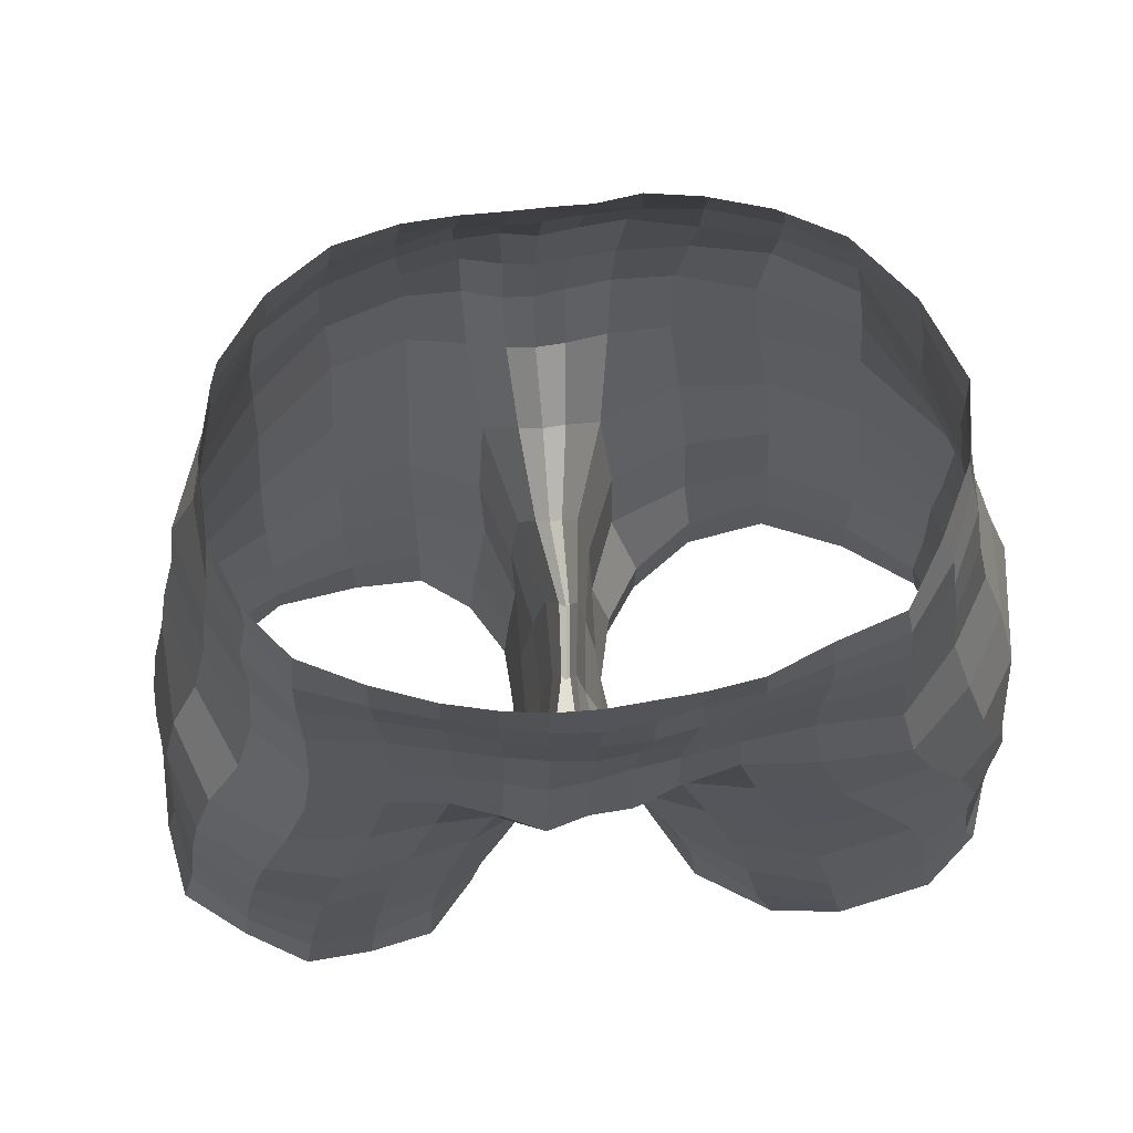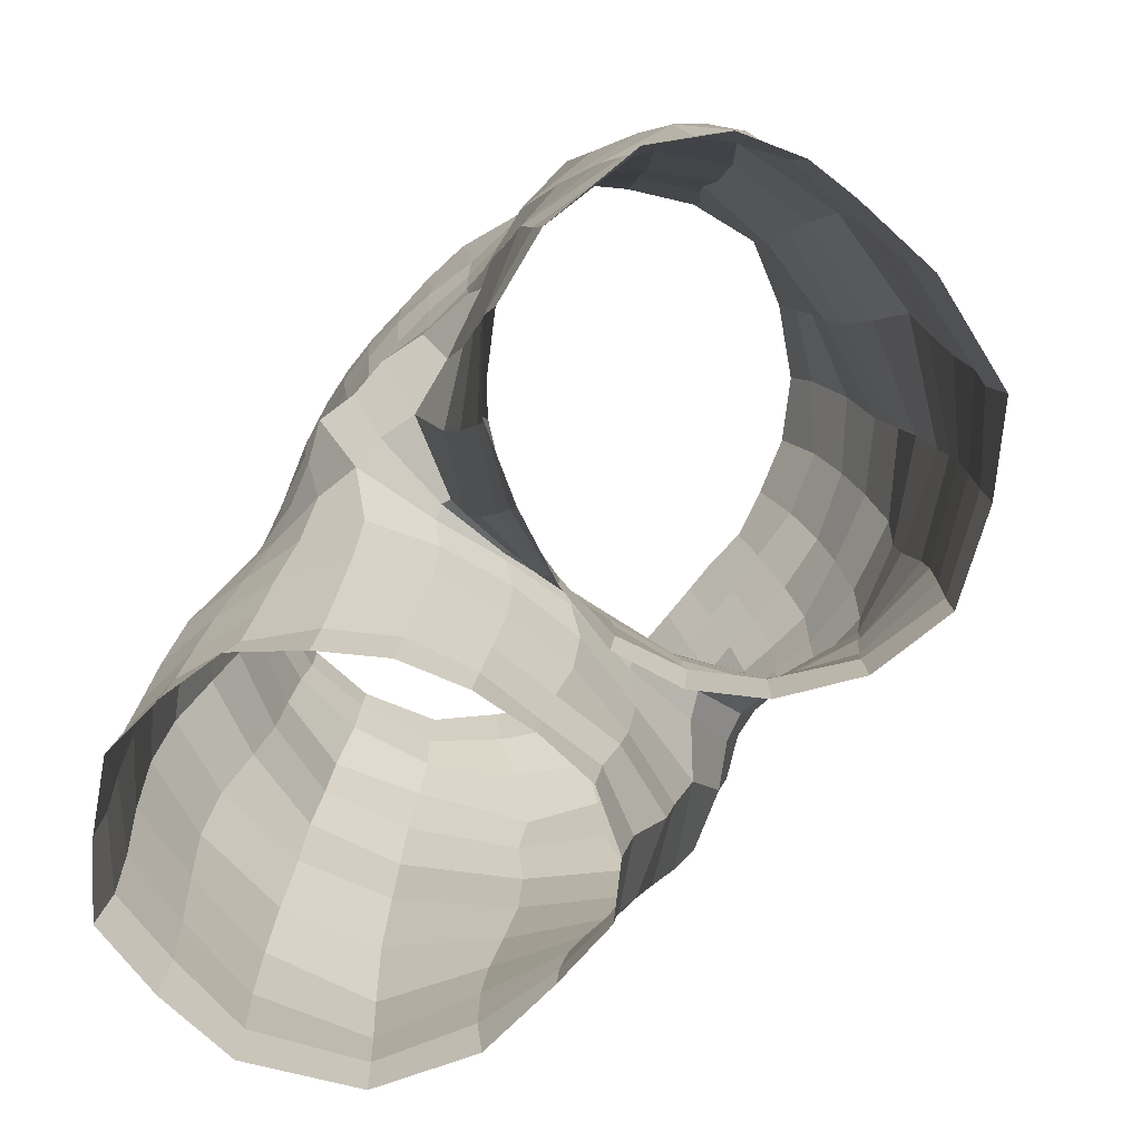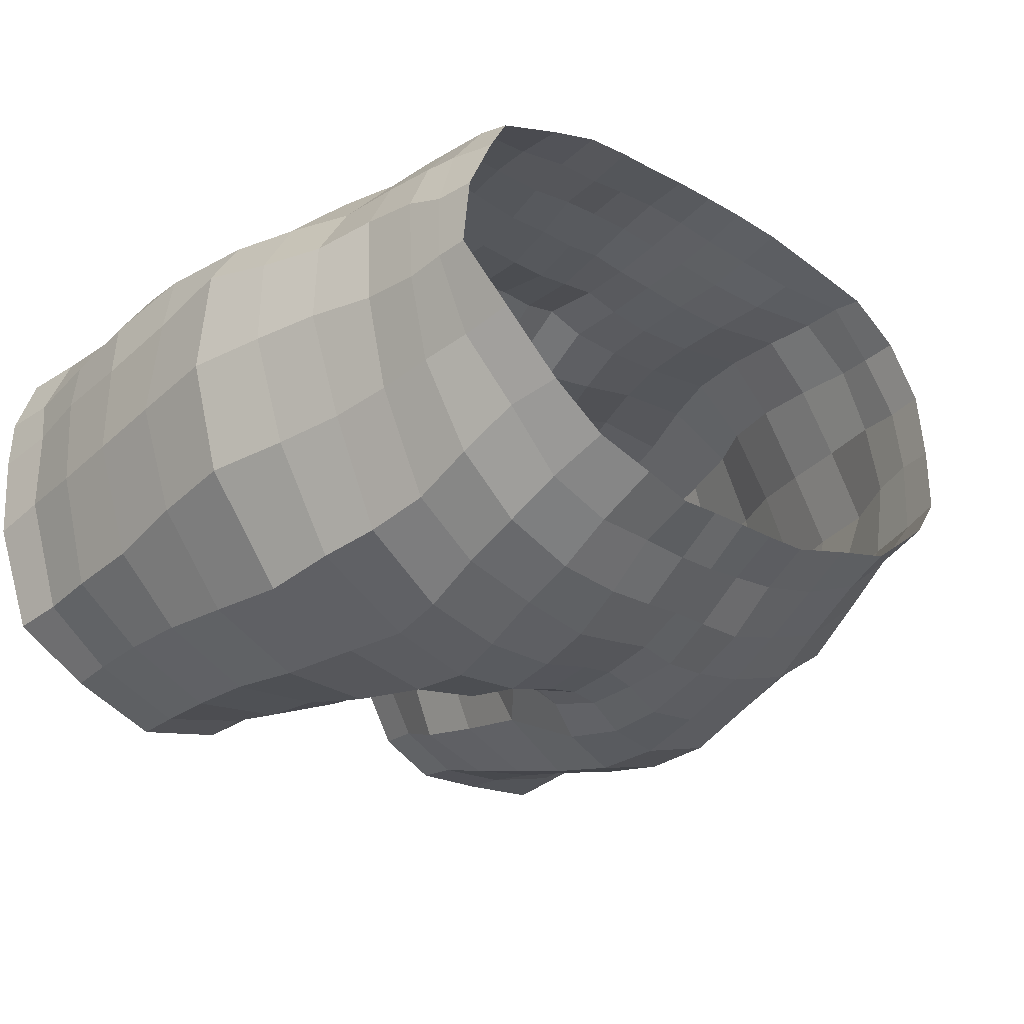
<metadata>
{"format":"obj","ext":"obj","renderer":"f3d","projection":"perspective","resolution":1024,"background":"white","views":[{"elev":64.4,"azim":-5.3,"up":"+Y"},{"elev":-76.9,"azim":50.2,"up":"+Y"},{"elev":-28.0,"azim":141.9,"up":"+Z"}]}
</metadata>
<code>
o m_swimming_trunks_01
v -0.07882 8.078 -0.5633
v 0.02884 8.026 -0.6006
v -0.0235 7.831 -0.2184
v -0.08183 7.865 -0.1935
v -0.1868 8.016 -0.6108
v -0.3469 7.792 -0.7451
v -0.3928 8.212 -0.9609
v -0.2159 8.306 -0.8642
v -0.07218 7.738 0.1588
v -0.1255 7.581 0.06596
v -0.2185 7.647 -0.314
v -0.1439 7.829 -0.2266
v -0.02557 7.733 0.1656
v -0.04242 7.762 0.188
v 0.5023 6.447 1.057
v 0.8423 6.446 1.272
v 0.7626 6.683 1.27
v 0.4762 6.668 1.016
v -0.398 8.541 -1.035
v -0.2183 8.591 -0.9531
v -0.08287 8.608 -0.9383
v -0.2138 8.858 -0.9607
v -0.07332 8.876 -0.9326
v -0.3978 8.818 -1.029
v -0.4174 9.121 -0.9312
v -0.2222 9.133 -0.939
v -0.04891 9.373 -0.8208
v -0.2186 9.365 -0.8247
v -0.2061 9.612 -0.6879
v -0.03747 9.623 -0.7018
v -0.06023 9.144 -0.9029
v -0.4161 9.368 -0.8326
v -0.3991 9.618 -0.6815
v -0.2386 8.28 1.433
v -0.2278 8.607 1.376
v -0.3995 8.601 1.33
v -0.416 8.289 1.353
v -0.2227 9.116 1.392
v -0.2261 9.325 1.421
v -0.4098 9.337 1.38
v -0.4064 9.126 1.354
v -0.6848 7.751 -0.9282
v -0.6599 8.149 -1.04
v -0.6674 9.095 -0.8847
v -0.6608 9.362 -0.7651
v -0.2967 6.746 -0.1833
v -0.3196 6.527 -0.1631
v -0.4724 6.517 -0.4234
v -0.438 6.759 -0.4615
v -0.6551 8.496 -1.06
v -0.6577 8.783 -0.9895
v -0.9948 9.074 -0.7744
v -0.9414 9.353 -0.6713
v -1.014 8.123 -0.9396
v -1.009 8.473 -0.9487
v -1.044 7.732 -0.8401
v -1.02 8.777 -0.8436
v -0.7061 6.764 -0.6128
v -0.7077 6.551 -0.5798
v -1.034 6.554 -0.5696
v -1.044 6.757 -0.5897
v -1.279 9.055 -0.5759
v -1.219 9.379 -0.435
v -1.36 8.121 -0.6076
v -1.346 8.475 -0.6149
v -1.393 7.729 -0.562
v -1.33 8.778 -0.5679
v -1.425 6.522 -0.5211
v -1.417 6.736 -0.4829
v -1.498 9.059 -0.0868
v -1.442 9.365 -0.07158
v -1.689 8.126 -0.1524
v -1.65 8.474 -0.1383
v -1.758 7.736 -0.1839
v -1.581 8.768 -0.1053
v -1.805 6.465 -0.2674
v -1.805 6.715 -0.2601
v -1.815 8.128 0.2785
v -1.758 8.466 0.2982
v -1.9 7.74 0.2608
v -1.687 8.772 0.3031
v -1.644 9.081 0.3071
v -0.3779 7.234 1.029
v -0.3052 7.564 1.06
v -0.5559 7.62 1.207
v -0.6572 7.269 1.203
v -1.522 9.351 0.3211
v -0.09264 7.705 0.4998
v -0.1274 7.546 0.4223
v -0.1563 7.754 0.8203
v -0.1855 7.532 0.7588
v -1.412 9.599 -0.03937
v -1.472 9.559 0.3381
v -1.183 9.626 -0.3107
v -0.9252 9.644 -0.5286
v -0.6392 9.643 -0.642
v -1.371 9.297 0.9811
v -1.33 9.492 0.9496
v -1.46 9.526 0.6559
v -1.486 9.314 0.6751
v -1.484 8.373 1.063
v -1.397 8.69 1.03
v -1.574 8.71 0.6821
v -1.647 8.411 0.7065
v -2.039 6.477 0.1989
v -2.008 6.706 0.2098
v -0.08534 8.339 -0.836
v -2.021 6.478 0.5912
v -1.96 6.71 0.5991
v -0.2999 6.72 0.1137
v -0.2994 6.514 0.1278
v -0.3657 6.664 0.729
v -0.4066 6.46 0.7345
v -0.3223 6.489 0.4322
v -0.2983 6.694 0.4208
v -0.2105 8.877 1.359
v -0.3887 8.885 1.329
v -0.6014 8.61 1.286
v -0.6276 8.332 1.293
v -0.5972 8.898 1.288
v -0.6189 9.148 1.302
v -0.4445 7.992 1.242
v -0.7009 8.017 1.26
v -0.6282 9.353 1.34
v -0.8887 8.357 1.272
v -0.9833 8.033 1.302
v -0.8494 8.931 1.243
v -0.8519 8.651 1.252
v -0.8877 9.389 1.276
v -0.8759 9.187 1.252
v -1.218 8.38 1.28
v -1.326 8.063 1.291
v -1.16 8.997 1.233
v -1.172 8.696 1.261
v -1.165 9.467 1.208
v -1.17 9.26 1.216
v -1.642 8.09 1.095
v -1.363 9.01 0.9962
v -1.534 9.024 0.6802
v -0.8368 7.653 1.278
v -0.9445 7.295 1.29
v -0.2279 7.923 1.204
v -1.131 7.67 1.346
v -1.238 7.309 1.338
v -1.46 7.704 1.282
v -1.544 7.332 1.242
v -0.382 7.385 -0.6517
v -0.7072 7.378 -0.8053
v -0.5349 6.653 0.9911
v -0.5778 6.449 0.9923
v -1.739 7.751 1.087
v -1.779 8.112 0.7354
v -1.858 7.745 0.7255
v -1.804 7.359 1.036
v -1.95 6.483 0.9505
v -1.89 6.705 0.9417
v -1.639 6.689 1.169
v -1.601 6.988 1.207
v -1.848 7.003 0.9754
v -1.888 7.361 0.6846
v -1.932 7.012 0.6328
v -1.669 6.473 1.164
v -0.706 7.046 -0.7061
v -0.3694 7.051 -0.5829
v -1.347 6.676 1.313
v -1.302 6.971 1.322
v -1.382 6.458 1.328
v -1.051 6.668 1.292
v -1.011 6.962 1.291
v -1.08 6.457 1.303
v -0.7739 6.658 1.194
v -0.7305 6.946 1.194
v -0.2334 7.241 0.7349
v -0.4579 6.927 1.008
v -0.2959 6.938 0.7288
v -0.1816 7.274 0.4014
v -0.1879 7.311 0.05217
v -0.2535 6.973 0.4082
v -0.2509 7.005 0.08954
v -0.26 7.351 -0.3003
v -0.2497 7.033 -0.2408
v -1.957 7.361 0.2439
v -1.996 7.015 0.2252
v -0.7869 6.441 1.234
v -1.836 7.368 -0.2501
v -1.839 7.024 -0.2702
v -1.411 7.362 -0.5125
v -1.41 7.03 -0.4801
v -1.059 7.366 -0.7297
v -1.054 7.038 -0.6434
v 0.05209 8.323 -0.8548
v 0.2506 8.252 -0.9281
v 0.201 7.815 -0.7162
v 0.05458 7.655 -0.2954
v 0.01863 7.585 0.08725
v 0.05807 8.607 -0.9601
v 0.2668 8.583 -1.007
v 0.07714 8.875 -0.9473
v 0.1082 9.146 -0.928
v 0.3231 9.146 -0.9502
v 0.2832 8.856 -0.9826
v 0.1251 9.384 -0.8329
v 0.3395 9.392 -0.8371
v 0.1349 9.626 -0.7001
v 0.3455 9.634 -0.6825
v 0.1255 8.33 1.383
v 0.3195 8.378 1.321
v 0.3157 8.664 1.309
v 0.122 8.633 1.327
v 0.1799 9.13 1.408
v 0.3721 9.159 1.378
v 0.3755 9.368 1.38
v 0.1876 9.343 1.416
v 0.5438 8.218 -0.9597
v 0.5864 7.799 -0.8791
v 0.6197 9.403 -0.8045
v 0.6207 9.15 -0.8815
v 0.2032 6.749 -0.1857
v 0.367 6.76 -0.4474
v 0.3579 6.522 -0.455
v 0.1783 6.529 -0.1819
v 0.5561 8.567 -1.012
v 0.6022 8.86 -0.9749
v 0.9345 9.427 -0.6865
v 0.9492 9.159 -0.7839
v 0.9054 8.576 -0.9032
v 0.9331 8.223 -0.8717
v 0.9962 7.799 -0.8539
v 0.9472 8.884 -0.8897
v 0.6557 6.765 -0.671
v 1.041 6.753 -0.7564
v 1.045 6.524 -0.7542
v 0.6594 6.534 -0.6774
v 1.225 9.471 -0.4731
v 1.25 9.196 -0.5862
v 1.34 8.603 -0.6599
v 1.373 8.233 -0.6904
v 1.41 7.81 -0.6476
v 1.298 8.909 -0.6428
v 1.439 6.748 -0.5759
v 1.44 6.522 -0.5878
v 1.418 9.446 -0.0786
v 1.445 9.176 -0.1008
v 1.604 8.601 -0.1713
v 1.736 8.255 -0.2108
v 1.735 7.834 -0.2382
v 1.497 8.891 -0.1306
v 1.741 6.745 -0.3294
v 1.778 6.498 -0.357
v 1.748 8.588 0.3262
v 1.864 8.245 0.3034
v 1.894 7.838 0.2486
v 1.542 9.18 0.3258
v 1.654 8.9 0.3291
v 0.2791 7.269 1.019
v 0.6086 7.33 1.224
v 0.4831 7.692 1.194
v 0.1808 7.601 1.042
v 1.504 9.446 0.3118
v -0.05376 7.698 0.5028
v -0.01735 7.542 0.4359
v -0.01406 7.522 0.7702
v -0.04505 7.735 0.8282
v 1.373 9.672 -0.04567
v 1.495 9.638 0.3216
v 1.16 9.712 -0.3339
v 0.9021 9.676 -0.5716
v 0.606 9.649 -0.6732
v 1.386 9.389 0.9708
v 1.514 9.437 0.6996
v 1.475 9.601 0.6483
v 1.362 9.551 0.9531
v 1.552 8.515 1.048
v 1.727 8.567 0.7474
v 1.622 8.871 0.7215
v 1.455 8.84 0.998
v 1.9 6.743 0.1988
v 1.94 6.49 0.1341
v 1.899 6.746 0.5878
v 1.957 6.488 0.5211
v 0.135 6.72 0.1158
v 0.1195 6.509 0.1303
v 0.2645 6.668 0.7388
v 0.1761 6.694 0.4227
v 0.1929 6.483 0.4416
v 0.3256 6.459 0.7477
v 0.1426 8.895 1.359
v 0.3371 8.926 1.343
v 0.5769 8.443 1.276
v 0.5556 8.714 1.284
v 0.5729 8.972 1.3
v 0.6037 9.197 1.321
v 0.3502 8.07 1.19
v 0.663 8.12 1.266
v 0.6089 9.399 1.357
v 1.023 8.165 1.348
v 0.9016 8.495 1.317
v 0.856 8.784 1.267
v 0.8598 9.038 1.278
v 0.8812 9.25 1.282
v 0.8748 9.437 1.284
v 1.399 8.19 1.269
v 1.277 8.531 1.311
v 1.205 8.843 1.278
v 1.189 9.127 1.258
v 1.188 9.328 1.224
v 1.169 9.505 1.211
v 1.654 8.193 1.073
v 1.419 9.142 0.9876
v 1.554 9.177 0.7289
v 0.9772 7.373 1.34
v 0.8245 7.748 1.327
v 0.09403 7.979 1.152
v 1.415 7.411 1.261
v 1.23 7.803 1.311
v 1.716 7.447 1.134
v 1.591 7.821 1.193
v 0.2524 7.4 -0.6251
v 0.6229 7.409 -0.7759
v 1.796 7.837 1.005
v 1.811 8.228 0.8231
v 1.839 7.834 0.7428
v 1.879 7.449 0.8947
v 1.907 6.74 0.7682
v 1.95 6.496 0.7512
v 1.78 6.741 1.066
v 1.89 7.077 0.8432
v 1.741 7.072 1.07
v 1.884 7.425 0.6641
v 1.913 7.066 0.6254
v 1.859 6.51 1.014
v 0.2492 7.059 -0.5661
v 0.6268 7.061 -0.728
v 1.544 6.756 1.219
v 1.513 7.052 1.228
v 1.606 6.51 1.236
v 1.123 6.705 1.336
v 1.067 7.018 1.359
v 1.166 6.48 1.322
v 0.6993 6.991 1.245
v 0.0684 7.243 0.7397
v 0.171 6.946 0.7326
v 0.3871 6.957 1.007
v 0.06084 7.316 0.06908
v 0.02805 7.273 0.4059
v 0.1084 7.008 0.09044
v 0.1105 6.975 0.4071
v 0.1104 7.36 -0.279
v 0.1211 7.039 -0.2262
v 1.899 7.436 0.2225
v 1.896 7.068 0.2095
v 1.737 7.436 -0.3066
v 1.756 7.066 -0.3296
v 1.43 7.414 -0.6013
v 1.439 7.057 -0.5767
v 1.033 7.408 -0.8007
v 1.042 7.057 -0.7731
v -0.1997 9.84 -0.5778
v -0.02663 9.849 -0.5771
v 0.8318 9.907 -0.4485
v 1.094 9.929 -0.2811
v 0.5917 9.611 1.384
v 0.3681 9.588 1.414
v 1.44 9.777 0.6523
v 1.297 9.739 0.9435
v -0.3996 9.562 1.411
v -0.6194 9.579 1.366
v 0.3334 9.877 -0.5898
v 0.565 9.903 -0.5349
v 1.329 9.898 0.001652
v 1.49 9.802 0.3139
v 1.143 9.646 1.182
v 0.8495 9.644 1.285
v -0.8807 9.6 1.279
v -1.145 9.638 1.162
v -1.161 9.885 -0.254
v -0.8971 9.865 -0.466
v -0.2122 9.553 1.433
v -1.327 9.673 0.953
v -1.441 9.706 0.6619
v 0.1399 9.853 -0.5737
v 0.1798 9.571 1.424
v -1.455 9.725 0.3375
v -1.363 9.804 -0.02102
v -0.6242 9.876 -0.5353
v -0.3918 9.838 -0.5787
v -0.06037 8.304 1.388
v -0.05431 8.612 1.358
v -0.03571 8.886 1.38
v -0.02506 9.119 1.411
v -0.02104 9.327 1.435
v -0.07322 7.968 1.201
v -0.01706 9.558 1.437
v -0.0931 7.776 0.8415
v -0.07403 7.705 0.5193
v -1.46 7.704 1.282
f 1 2 3 4
f 5 6 7 8
f 9 10 11 12
f 4 3 13 14
f 15 16 17 18
f 8 7 19 20
f 21 20 22 23
f 22 24 25 26
f 27 28 29 30
f 23 22 26 31
f 26 25 32 28
f 28 32 33 29
f 31 26 28 27
f 20 19 24 22
f 34 35 36 37
f 38 39 40 41
f 6 42 43 7
f 25 44 45 32
f 46 47 48 49
f 7 43 50 19
f 24 51 44 25
f 45 44 52 53
f 50 43 54 55
f 43 42 56 54
f 44 51 57 52
f 58 59 60 61
f 51 50 55 57
f 53 52 62 63
f 55 54 64 65
f 54 56 66 64
f 52 57 67 62
f 61 60 68 69
f 57 55 65 67
f 63 62 70 71
f 65 64 72 73
f 64 66 74 72
f 62 67 75 70
f 69 68 76 77
f 67 65 73 75
f 73 72 78 79
f 72 74 80 78
f 70 75 81 82
f 83 84 85 86
f 75 73 79 81
f 71 70 82 87
f 88 89 10 9
f 88 90 91 89
f 92 71 87 93
f 94 63 71 92
f 95 53 63 94
f 53 95 96 45
f 19 50 51 24
f 97 98 99 100
f 101 102 103 104
f 77 76 105 106
f 107 8 20 21
f 106 105 108 109
f 110 111 47 46
f 112 113 114 115
f 115 114 111 110
f 116 38 41 117
f 35 116 117 36
f 37 36 118 119
f 36 117 120 118
f 117 41 121 120
f 122 37 119 123
f 41 40 124 121
f 123 119 125 126
f 118 120 127 128
f 121 124 129 130
f 119 118 128 125
f 120 121 130 127
f 126 125 131 132
f 128 127 133 134
f 130 129 135 136
f 125 128 134 131
f 127 130 136 133
f 132 131 101 137
f 134 133 138 102
f 136 135 98 97
f 131 134 102 101
f 133 136 97 138
f 138 97 100 139
f 103 139 82 81
f 100 99 93 87
f 104 103 81 79
f 139 100 87 82
f 86 85 140 141
f 91 90 142 84
f 141 140 143 144
f 12 11 6 5
f 84 142 122 85
f 144 143 145 146
f 85 122 123 140
f 147 148 42 6
f 140 123 126 143
f 112 149 150 113
f 143 126 132 145
f 102 138 139 103
f 145 132 137 151
f 152 137 101 104
f 78 80 153 152
f 152 153 151 137
f 146 145 151 154
f 34 37 122 142
f 104 79 78 152
f 33 32 45 96
f 109 108 155 156
f 157 158 159 156
f 158 146 154 159
f 153 160 154 151
f 160 161 159 154
f 161 109 156 159
f 162 157 156 155
f 49 58 163 164
f 164 163 148 147
f 48 59 58 49
f 165 166 158 157
f 166 144 146 158
f 167 165 157 162
f 168 169 166 165
f 169 141 144 166
f 170 168 165 167
f 171 172 169 168
f 172 86 141 169
f 91 84 83 173
f 173 83 174 175
f 175 174 149 112
f 89 176 177 10
f 176 178 179 177
f 178 115 110 179
f 91 173 176 89
f 173 175 178 176
f 175 112 115 178
f 10 177 180 11
f 177 179 181 180
f 179 110 46 181
f 80 182 160 153
f 182 183 161 160
f 183 106 109 161
f 184 171 168 170
f 149 174 172 171
f 174 83 86 172
f 74 185 182 80
f 185 186 183 182
f 186 77 106 183
f 66 187 185 74
f 187 188 186 185
f 188 69 77 186
f 56 189 187 66
f 189 190 188 187
f 190 61 69 188
f 42 148 189 56
f 148 163 190 189
f 163 58 61 190
f 11 180 147 6
f 180 181 164 147
f 181 46 49 164
f 2 191 192 193
f 13 3 194 195
f 191 196 197 192
f 198 199 200 201
f 199 202 203 200
f 202 204 205 203
f 196 198 201 197
f 206 207 208 209
f 210 211 212 213
f 193 192 214 215
f 200 203 216 217
f 218 219 220 221
f 192 197 222 214
f 201 200 217 223
f 216 224 225 217
f 222 226 227 214
f 214 227 228 215
f 217 225 229 223
f 230 231 232 233
f 223 229 226 222
f 224 234 235 225
f 226 236 237 227
f 227 237 238 228
f 225 235 239 229
f 231 240 241 232
f 229 239 236 226
f 234 242 243 235
f 236 244 245 237
f 237 245 246 238
f 235 243 247 239
f 240 248 249 241
f 239 247 244 236
f 244 250 251 245
f 245 251 252 246
f 243 253 254 247
f 255 256 257 258
f 247 254 250 244
f 242 259 253 243
f 260 13 195 261
f 260 261 262 263
f 264 265 259 242
f 266 264 242 234
f 267 266 234 224
f 224 216 268 267
f 197 201 223 222
f 269 270 271 272
f 273 274 275 276
f 248 277 278 249
f 277 279 280 278
f 281 218 221 282
f 283 284 285 286
f 284 281 282 285
f 287 288 211 210
f 209 208 288 287
f 207 289 290 208
f 208 290 291 288
f 288 291 292 211
f 293 294 289 207
f 211 292 295 212
f 294 296 297 289
f 290 298 299 291
f 292 300 301 295
f 289 297 298 290
f 291 299 300 292
f 296 302 303 297
f 298 304 305 299
f 300 306 307 301
f 297 303 304 298
f 299 305 306 300
f 302 308 273 303
f 304 276 309 305
f 306 269 272 307
f 303 273 276 304
f 305 309 269 306
f 309 310 270 269
f 275 254 253 310
f 270 259 265 271
f 274 250 254 275
f 310 253 259 270
f 256 311 312 257
f 262 258 313 263
f 311 314 315 312
f 3 2 193 194
f 258 257 293 313
f 314 316 317 315
f 257 312 294 293
f 318 193 215 319
f 312 315 296 294
f 283 286 15 18
f 315 317 302 296
f 276 275 310 309
f 317 320 308 302
f 321 274 273 308
f 251 321 322 252
f 321 308 320 322
f 316 323 320 317
f 206 313 293 207
f 274 321 251 250
f 205 268 216 203
f 279 324 325 280
f 326 324 327 328
f 328 327 323 316
f 322 320 323 329
f 329 323 327 330
f 330 327 324 279
f 331 325 324 326
f 219 332 333 230
f 332 318 319 333
f 220 219 230 233
f 334 326 328 335
f 335 328 316 314
f 336 331 326 334
f 337 334 335 338
f 338 335 314 311
f 339 336 334 337
f 17 337 338 340
f 340 338 311 256
f 262 341 255 258
f 341 342 343 255
f 342 283 18 343
f 261 195 344 345
f 345 344 346 347
f 347 346 281 284
f 262 261 345 341
f 341 345 347 342
f 342 347 284 283
f 195 194 348 344
f 344 348 349 346
f 346 349 218 281
f 252 322 329 350
f 350 329 330 351
f 351 330 279 277
f 16 339 337 17
f 18 17 340 343
f 343 340 256 255
f 246 252 350 352
f 352 350 351 353
f 353 351 277 248
f 238 246 352 354
f 354 352 353 355
f 355 353 248 240
f 228 238 354 356
f 356 354 355 357
f 357 355 240 231
f 215 228 356 319
f 319 356 357 333
f 333 357 231 230
f 194 193 318 348
f 348 318 332 349
f 349 332 219 218
f 30 29 358 359
f 266 267 360 361
f 212 295 362 363
f 272 271 364 365
f 124 40 366 367
f 268 205 368 369
f 265 264 370 371
f 267 268 369 360
f 301 307 372 373
f 135 129 374 375
f 264 266 361 370
f 95 94 376 377
f 40 39 378 366
f 99 98 379 380
f 205 204 381 368
f 213 212 363 382
f 92 93 383 384
f 295 301 373 362
f 33 96 385 386
f 129 124 367 374
f 96 95 377 385
f 307 272 365 372
f 271 265 371 364
f 94 92 384 376
f 98 135 375 379
f 93 99 380 383
f 1 5 8 107
f 387 388 35 34
f 389 116 35 388
f 390 38 116 389
f 391 39 38 390
f 29 33 386 358
f 387 34 142 392
f 213 391 390 210
f 210 390 389 287
f 287 389 388 209
f 206 209 388 387
f 206 387 392 313
f 391 393 378 39
f 394 263 313 392
f 2 1 107 191
f 191 107 21 196
f 199 31 27 202
f 198 23 31 199
f 202 27 30 204
f 196 21 23 198
f 5 1 4 12
f 12 4 14 9
f 90 394 392 142
f 90 88 395 394
f 263 394 395 260
f 260 395 14 13
f 88 9 14 395
f 213 382 393 391
f 150 149 171 184
f 204 30 359 381

</code>
